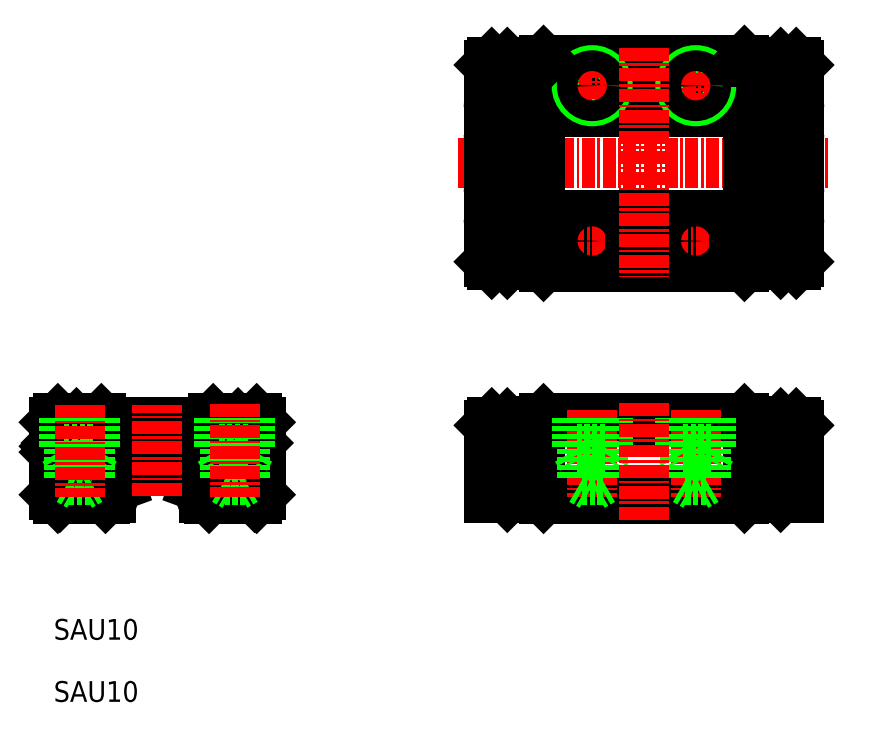
<metadata>
{"format":"dxf","ext":"dxf","renderer":"ezdxf+matplotlib","layout":"modelspace","background":"white","min_lineweight":24,"dpi":150}
</metadata>
<code>
0
SECTION
2
ENTITIES
0
LINE
8
0
10
57
20
54.2
30
0
11
53.5
21
54.2
31
0
0
LINE
8
0
10
57
20
69.8
30
0
11
53.5
21
69.8
31
0
0
LINE
8
0
10
57
20
71.8
30
0
11
53.8
21
71.8
31
0
0
LINE
8
0
10
57
20
52.2
30
0
11
53.8
21
52.2
31
0
0
LINE
8
0
10
53.8
20
29.7
30
0
11
57
21
29.7
31
0
0
LINE
8
0
10
53.5
20
30
30
0
11
57
21
30
31
0
0
LINE
8
0
10
53.5
20
35
30
0
11
57
21
35
31
0
0
LINE
8
0
10
53.8
20
37
30
0
11
57
21
37
31
0
0
LINE
8
CENTER
10
49
20
62
30
0
11
85
21
62
31
0
0
LINE
8
0
10
25.9
20
35.1
30
0
11
25.9
21
37
31
0
0
LINE
8
0
10
27.8
20
37
30
0
11
29.8
21
35
31
0
0
LINE
8
0
10
30
20
37
30
0
11
30
21
30
31
0
0
LINE
8
0
10
25
20
35.63
30
0
11
24.63
21
36
31
0
0
ARC
8
0
10
24.1
20
35.97
30
0
40
0.35
50
225
51
315
0
ARC
8
0
10
24.1
20
35.97
30
0
40
0.35
50
225
51
315
0
LINE
8
0
10
22.3
20
35.1
30
0
11
22.3
21
37
31
0
0
LINE
8
0
10
23.57
20
36
30
0
11
23.2
21
35.63
31
0
0
LINE
8
CENTER
10
24.1
20
37.35
30
0
11
24.1
21
32.85
31
0
0
LINE
8
0
10
17.7
20
35.1
30
0
11
17.7
21
37
31
0
0
LINE
8
0
10
16.8
20
35.63
30
0
11
16.43
21
36
31
0
0
LINE
8
0
10
15.37
20
36
30
0
11
15
21
35.63
31
0
0
LINE
8
0
10
14.1
20
35.1
30
0
11
14.1
21
37
31
0
0
ARC
8
0
10
15.9
20
35.97
30
0
40
0.35
50
225
51
315
0
ARC
8
0
10
15.9
20
35.97
30
0
40
0.35
50
225
51
315
0
CIRCLE
8
0
10
15.9
20
35.1
30
0
40
1.75
0
LINE
8
CENTER
10
15.9
20
37.35
30
0
11
15.9
21
32.85
31
0
0
LINE
8
0
10
10
20
34.68
30
0
11
10
21
37
31
0
0
LINE
8
0
10
10.2
20
35
30
0
11
12.2
21
37
31
0
0
CIRCLE
8
0
10
24.1
20
35.1
30
0
40
1.75
0
LINE
8
0
10
52
20
36.7
30
0
11
52
21
29.7
31
0
0
LINE
8
0
10
53.5
20
36.7
30
0
11
53.5
21
30
31
0
0
LINE
8
0
10
17.65
20
34.7
30
0
11
18.87
21
34.7
31
0
0
LINE
8
CENTER
10
13.4
20
35.1
30
0
11
18.4
21
35.1
31
0
0
LINE
8
0
10
17.03
20
33.7
30
0
11
22.97
21
33.7
31
0
0
LINE
8
0
10
15.8
20
32.9
30
0
11
24.2
21
32.9
31
0
0
LINE
8
0
10
10.6
20
29.7
30
0
11
15.5
21
29.7
31
0
0
LINE
8
0
10
10.4
20
29.6
30
0
11
15
21
29.6
31
0
0
LINE
8
0
10
10.2
20
30.1
30
0
11
10.2
21
35
31
0
0
LINE
8
0
10
10
20
30
30
0
11
10
21
34.12
31
0
0
LINE
8
0
10
10.2
20
30.1
30
0
11
10.6
21
29.7
31
0
0
LINE
8
0
10
10.4
20
29.6
30
0
11
10
21
30
31
0
0
ARC
8
0
10
10
20
34.4
30
0
40
0.2
50
315
51
0
0
ARC
8
0
10
10
20
34.4
30
0
40
0.2
50
0
51
45
0
LINE
8
0
10
10
20
34.12
30
0
11
10.14
21
34.26
31
0
0
LINE
8
0
10
10
20
34.68
30
0
11
10.14
21
34.54
31
0
0
LINE
8
0
10
15.5
20
29.7
30
0
11
15.5
21
30.32
31
0
0
ARC
8
0
10
15.9
20
35.1
30
0
40
1.8
50
180
51
0
0
LINE
8
0
10
13.7
20
29.7
30
0
11
13.7
21
34.7
31
0
0
LINE
8
0
10
14.7
20
29.7
30
0
11
14.7
21
33.7
31
0
0
LINE
8
0
10
14.7
20
33.7
30
0
11
14.77
21
33.7
31
0
0
LINE
8
0
10
13.7
20
34.7
30
0
11
14.14
21
34.7
31
0
0
ARC
8
0
10
15.28
20
31.13
30
0
40
0.889
50
33.64
51
70.77
0
ARC
8
0
10
16.31
20
31.2
30
0
40
0.3
50
290
51
70
0
LINE
8
0
10
15.1
20
29.7
30
0
11
15
21
29.6
31
0
0
ARC
8
0
10
15.28
20
31.27
30
0
40
0.889
50
289.2
51
326.4
0
ARC
8
0
10
15.61
20
30.32
30
0
40
0.11
50
109.2
51
180
0
LINE
8
0
10
16.02
20
31.62
30
0
11
16.41
21
31.48
31
0
0
LINE
8
0
10
16.02
20
30.77
30
0
11
16.41
21
30.92
31
0
0
LINE
8
0
10
16.43
20
34.2
30
0
11
16.8
21
34.57
31
0
0
ARC
8
0
10
16.77
20
35.1
30
0
40
0.35
50
135
51
225
0
LINE
8
0
10
15.5
20
32.6
30
0
11
15.8
21
32.9
31
0
0
ARC
8
0
10
15.61
20
32.08
30
0
40
0.11
50
180
51
250.8
0
LINE
8
0
10
15.5
20
32.08
30
0
11
15.5
21
32.6
31
0
0
ARC
8
0
10
15.9
20
34.23
30
0
40
0.35
50
45
51
135
0
ARC
8
0
10
15.9
20
34.23
30
0
40
0.35
50
45
51
135
0
LINE
8
0
10
15
20
35.63
30
0
11
15.28
21
35.35
31
0
0
LINE
8
0
10
15.65
20
34.48
30
0
11
15.37
21
34.2
31
0
0
LINE
8
0
10
15
20
34.57
30
0
11
15.37
21
34.2
31
0
0
LINE
8
0
10
15.28
20
34.85
30
0
11
15
21
34.57
31
0
0
ARC
8
0
10
15.03
20
35.1
30
0
40
0.35
50
315
51
45
0
LINE
8
0
10
16.43
20
34.2
30
0
11
16.15
21
34.48
31
0
0
LINE
8
0
10
16.52
20
35.35
30
0
11
16.8
21
35.63
31
0
0
LINE
8
0
10
16.8
20
34.57
30
0
11
16.52
21
34.85
31
0
0
ARC
8
0
10
24.1
20
34.23
30
0
40
0.35
50
45
51
135
0
ARC
8
0
10
24.1
20
34.23
30
0
40
0.35
50
45
51
135
0
ARC
8
0
10
24.72
20
31.13
30
0
40
0.889
50
109.2
51
146.4
0
LINE
8
0
10
24.2
20
32.9
30
0
11
24.5
21
32.6
31
0
0
ARC
8
0
10
24.72
20
31.27
30
0
40
0.889
50
213.6
51
250.8
0
ARC
8
0
10
24.1
20
35.1
30
0
40
1.8
50
180
51
0
0
LINE
8
CENTER
10
21.6
20
35.1
30
0
11
26.6
21
35.1
31
0
0
LINE
8
0
10
21.13
20
34.7
30
0
11
22.34
21
34.7
31
0
0
ARC
8
0
10
20
20
35.1
30
0
40
1.2
50
199.5
51
340.5
0
ARC
8
0
10
23.69
20
31.2
30
0
40
0.3
50
110
51
250
0
LINE
8
0
10
23.98
20
31.62
30
0
11
23.59
21
31.48
31
0
0
LINE
8
0
10
23.98
20
30.77
30
0
11
23.59
21
30.92
31
0
0
ARC
8
0
10
23.23
20
35.1
30
0
40
0.35
50
315
51
45
0
LINE
8
0
10
23.2
20
34.57
30
0
11
23.57
21
34.2
31
0
0
LINE
8
0
10
23.2
20
35.63
30
0
11
23.48
21
35.35
31
0
0
LINE
8
0
10
23.48
20
34.85
30
0
11
23.2
21
34.57
31
0
0
LINE
8
0
10
23.85
20
34.48
30
0
11
23.57
21
34.2
31
0
0
LINE
8
0
10
24.5
20
29.7
30
0
11
24.5
21
30.32
31
0
0
LINE
8
0
10
29.4
20
29.7
30
0
11
24.5
21
29.7
31
0
0
LINE
8
0
10
25
20
29.6
30
0
11
29.6
21
29.6
31
0
0
LINE
8
0
10
26.3
20
29.7
30
0
11
26.3
21
34.7
31
0
0
LINE
8
0
10
25.3
20
29.7
30
0
11
25.3
21
33.7
31
0
0
LINE
8
0
10
25
20
29.6
30
0
11
24.9
21
29.7
31
0
0
ARC
8
0
10
24.39
20
30.32
30
0
40
0.11
50
0.000637
51
70.77
0
ARC
8
0
10
24.39
20
32.08
30
0
40
0.11
50
289.2
51
360
0
LINE
8
0
10
24.5
20
32.08
30
0
11
24.5
21
32.6
31
0
0
LINE
8
0
10
25.3
20
33.7
30
0
11
25.23
21
33.7
31
0
0
LINE
8
0
10
24.72
20
35.35
30
0
11
25
21
35.63
31
0
0
LINE
8
0
10
24.63
20
34.2
30
0
11
24.35
21
34.48
31
0
0
LINE
8
0
10
24.63
20
34.2
30
0
11
25
21
34.57
31
0
0
LINE
8
0
10
25
20
34.57
30
0
11
24.72
21
34.85
31
0
0
ARC
8
0
10
24.97
20
35.1
30
0
40
0.35
50
135
51
225
0
LINE
8
0
10
26.3
20
34.7
30
0
11
25.85
21
34.7
31
0
0
LINE
8
0
10
29.8
20
35
30
0
11
29.8
21
30.1
31
0
0
LINE
8
0
10
30
20
30
30
0
11
29.6
21
29.6
31
0
0
LINE
8
0
10
29.8
20
30.1
30
0
11
29.4
21
29.7
31
0
0
LINE
8
0
10
53.5
20
30
30
0
11
52
21
30
31
0
0
LINE
8
0
10
53.5
20
35
30
0
11
52
21
35
31
0
0
LINE
8
0
10
52
20
29.7
30
0
11
53.5
21
29.7
31
0
0
LINE
8
0
10
53.5
20
30
30
0
11
53.8
21
29.7
31
0
0
LINE
8
0
10
53.5
20
29.7
30
0
11
53.5
21
30
31
0
0
LINE
8
0
10
12.2
20
37
30
0
11
27.8
21
37
31
0
0
LINE
8
0
10
10.4
20
37.4
30
0
11
14.6
21
37.4
31
0
0
LINE
8
0
10
10
20
37
30
0
11
10.4
21
37.4
31
0
0
LINE
8
0
10
15
20
37
30
0
11
14.6
21
37.4
31
0
0
LINE
8
0
10
15.37
20
36
30
0
11
15.65
21
35.72
31
0
0
LINE
8
0
10
16.15
20
35.72
30
0
11
16.43
21
36
31
0
0
LINE
8
0
10
23.57
20
36
30
0
11
23.85
21
35.72
31
0
0
LINE
8
0
10
25.4
20
37.4
30
0
11
29.6
21
37.4
31
0
0
LINE
8
0
10
25.4
20
37.4
30
0
11
25
21
37
31
0
0
LINE
8
0
10
24.35
20
35.72
30
0
11
24.63
21
36
31
0
0
LINE
8
0
10
29.6
20
37.4
30
0
11
30
21
37
31
0
0
LINE
8
0
10
52
20
52.5
30
0
11
52
21
71.5
31
0
0
LINE
8
0
10
53.5
20
71.5
30
0
11
53.5
21
52.5
31
0
0
LINE
8
0
10
53.5
20
37
30
0
11
52.3
21
37
31
0
0
LINE
8
0
10
52
20
36.7
30
0
11
52.3
21
37
31
0
0
LINE
8
0
10
53.5
20
36.7
30
0
11
53.8
21
37
31
0
0
LINE
8
0
10
53.5
20
36.7
30
0
11
53.5
21
37
31
0
0
LINE
8
0
10
53.5
20
52.2
30
0
11
52.3
21
52.2
31
0
0
LINE
8
0
10
52
20
52.5
30
0
11
52.3
21
52.2
31
0
0
LINE
8
0
10
53.5
20
52.5
30
0
11
53.8
21
52.2
31
0
0
LINE
8
0
10
53.5
20
52.2
30
0
11
53.5
21
52.5
31
0
0
ARC
8
0
10
52.5
20
56.7
30
0
40
0.5
50
180
51
265
0
ARC
8
0
10
52.5
20
59.1
30
0
40
0.5
50
95
51
180
0
LINE
8
0
10
52
20
59.7
30
0
11
53
21
59.7
31
0
0
LINE
8
0
10
52
20
56.1
30
0
11
53
21
56.1
31
0
0
LINE
8
0
10
53.5
20
54.2
30
0
11
52
21
54.2
31
0
0
LINE
8
0
10
52
20
56.7
30
0
11
52
21
59.1
31
0
0
LINE
8
0
10
53
20
59.7
30
0
11
53
21
56.1
31
0
0
LINE
8
0
10
52.46
20
56.2
30
0
11
53
21
56.15
31
0
0
LINE
8
0
10
52.46
20
59.6
30
0
11
53
21
59.65
31
0
0
ARC
8
0
10
52.5
20
64.9
30
0
40
0.5
50
180
51
265
0
ARC
8
0
10
52.5
20
67.3
30
0
40
0.5
50
95
51
180
0
LINE
8
0
10
52
20
64.3
30
0
11
53
21
64.3
31
0
0
LINE
8
0
10
52
20
67.9
30
0
11
53
21
67.9
31
0
0
LINE
8
0
10
52
20
64.9
30
0
11
52
21
67.3
31
0
0
LINE
8
0
10
53
20
64.3
30
0
11
53
21
67.9
31
0
0
LINE
8
0
10
52.46
20
64.4
30
0
11
53
21
64.35
31
0
0
LINE
8
0
10
52.46
20
67.8
30
0
11
53
21
67.85
31
0
0
LINE
8
0
10
53.5
20
69.8
30
0
11
52
21
69.8
31
0
0
LINE
8
0
10
52.3
20
71.8
30
0
11
53.5
21
71.8
31
0
0
LINE
8
0
10
52
20
71.5
30
0
11
52.3
21
71.8
31
0
0
LINE
8
0
10
53.5
20
71.5
30
0
11
53.8
21
71.8
31
0
0
LINE
8
0
10
53.5
20
71.8
30
0
11
53.5
21
71.5
31
0
0
LINE
8
0
10
82
20
36.7
30
0
11
82
21
29.7
31
0
0
LINE
8
0
10
80.5
20
36.7
30
0
11
80.5
21
30
31
0
0
LINE
8
0
10
77
20
37
30
0
11
77
21
29.7
31
0
0
LINE
8
0
10
77
20
37.1
30
0
11
77
21
29.9
31
0
0
LINE
8
0
10
57
20
37
30
0
11
57
21
29.7
31
0
0
LINE
8
0
10
57
20
37.1
30
0
11
57
21
29.9
31
0
0
LINE
8
0
10
80.5
20
30
30
0
11
80.2
21
29.7
31
0
0
LINE
8
0
10
80.5
20
30
30
0
11
77
21
30
31
0
0
LINE
8
0
10
80.5
20
35
30
0
11
77
21
35
31
0
0
LINE
8
0
10
57
20
30
30
0
11
77
21
30
31
0
0
LINE
8
0
10
57.3
20
29.6
30
0
11
76.7
21
29.6
31
0
0
LINE
8
0
10
57.3
20
29.6
30
0
11
57
21
29.9
31
0
0
LINE
8
0
10
80.2
20
29.7
30
0
11
77
21
29.7
31
0
0
LINE
8
0
10
76.7
20
29.6
30
0
11
77
21
29.9
31
0
0
LINE
8
0
10
80.5
20
30
30
0
11
82
21
30
31
0
0
LINE
8
0
10
82
20
29.7
30
0
11
80.5
21
29.7
31
0
0
LINE
8
0
10
80.5
20
29.7
30
0
11
80.5
21
30
31
0
0
LINE
8
0
10
80.5
20
35
30
0
11
82
21
35
31
0
0
LINE
8
0
10
80.2
20
52.2
30
0
11
80.5
21
52.5
31
0
0
LINE
8
0
10
80.5
20
71.5
30
0
11
80.2
21
71.8
31
0
0
LINE
8
0
10
77
20
69.8
30
0
11
80.5
21
69.8
31
0
0
LINE
8
0
10
77
20
54.2
30
0
11
80.5
21
54.2
31
0
0
LINE
8
0
10
80.5
20
36.7
30
0
11
80.2
21
37
31
0
0
CIRCLE
8
0
10
72
20
54.5
30
0
40
1.5
0
CIRCLE
8
0
10
62
20
54.5
30
0
40
1.5
0
LINE
8
0
10
57
20
71.8
30
0
11
57
21
52.2
31
0
0
LINE
8
0
10
77
20
71.8
30
0
11
77
21
52.2
31
0
0
LINE
8
CENTER
10
72
20
52.5
30
0
11
72
21
56.5
31
0
0
LINE
8
CENTER
10
62
20
56.5
30
0
11
62
21
52.5
31
0
0
LINE
8
0
10
57
20
52.4
30
0
11
77
21
52.4
31
0
0
LINE
8
0
10
57.3
20
52
30
0
11
76.7
21
52
31
0
0
LINE
8
0
10
57.3
20
37.4
30
0
11
76.7
21
37.4
31
0
0
LINE
8
0
10
57
20
37
30
0
11
77
21
37
31
0
0
LINE
8
0
10
57
20
37.1
30
0
11
57.3
21
37.4
31
0
0
LINE
8
0
10
57.3
20
52
30
0
11
57
21
52.3
31
0
0
LINE
8
0
10
80.2
20
37
30
0
11
77
21
37
31
0
0
LINE
8
0
10
77
20
37.1
30
0
11
76.7
21
37.4
31
0
0
LINE
8
0
10
77
20
52.2
30
0
11
80.2
21
52.2
31
0
0
LINE
8
0
10
76.7
20
52
30
0
11
77
21
52.3
31
0
0
LINE
8
0
10
57.3
20
72
30
0
11
76.7
21
72
31
0
0
LINE
8
0
10
57
20
71.6
30
0
11
77
21
71.6
31
0
0
LINE
8
0
10
57
20
67.4
30
0
11
77
21
67.4
31
0
0
LINE
8
0
10
57
20
67
30
0
11
77
21
67
31
0
0
LINE
8
0
10
57
20
57
30
0
11
77
21
57
31
0
0
LINE
8
0
10
57
20
56.6
30
0
11
77
21
56.6
31
0
0
CIRCLE
8
0
10
62
20
69.5
30
0
40
1.5
0
LINE
8
CENTER
10
62
20
71.5
30
0
11
62
21
67.5
31
0
0
LINE
8
CENTER
10
60
20
54.5
30
0
11
64
21
54.5
31
0
0
LINE
8
CENTER
10
64
20
69.5
30
0
11
60
21
69.5
31
0
0
LINE
8
0
10
57
20
71.7
30
0
11
57.3
21
72
31
0
0
CIRCLE
8
0
10
72
20
69.5
30
0
40
1.5
0
LINE
8
CENTER
10
72
20
67.5
30
0
11
72
21
71.5
31
0
0
LINE
8
CENTER
10
70
20
54.5
30
0
11
74
21
54.5
31
0
0
LINE
8
CENTER
10
74
20
69.5
30
0
11
70
21
69.5
31
0
0
LINE
8
0
10
77
20
71.8
30
0
11
80.2
21
71.8
31
0
0
LINE
8
0
10
76.7
20
72
30
0
11
77
21
71.7
31
0
0
LINE
8
0
10
82
20
71.5
30
0
11
82
21
52.5
31
0
0
LINE
8
0
10
80.5
20
52.5
30
0
11
80.5
21
71.5
31
0
0
LINE
8
0
10
82
20
36.7
30
0
11
81.7
21
37
31
0
0
LINE
8
0
10
80.5
20
37
30
0
11
81.7
21
37
31
0
0
LINE
8
0
10
80.5
20
36.7
30
0
11
80.5
21
37
31
0
0
LINE
8
0
10
82
20
52.5
30
0
11
81.7
21
52.2
31
0
0
LINE
8
0
10
81.7
20
52.2
30
0
11
80.5
21
52.2
31
0
0
LINE
8
0
10
80.5
20
52.2
30
0
11
80.5
21
52.5
31
0
0
LINE
8
0
10
82
20
56.7
30
0
11
82
21
59.1
31
0
0
LINE
8
0
10
81
20
59.7
30
0
11
81
21
56.1
31
0
0
ARC
8
0
10
81.5
20
56.7
30
0
40
0.5
50
275
51
0
0
LINE
8
0
10
82
20
56.1
30
0
11
81
21
56.1
31
0
0
LINE
8
0
10
80.5
20
54.2
30
0
11
82
21
54.2
31
0
0
LINE
8
0
10
81.54
20
56.2
30
0
11
81
21
56.15
31
0
0
ARC
8
0
10
81.5
20
59.1
30
0
40
0.5
50
0.000145
51
85
0
LINE
8
0
10
82
20
59.7
30
0
11
81
21
59.7
31
0
0
LINE
8
0
10
81.54
20
59.6
30
0
11
81
21
59.65
31
0
0
LINE
8
0
10
82
20
64.9
30
0
11
82
21
67.3
31
0
0
LINE
8
0
10
81
20
64.3
30
0
11
81
21
67.9
31
0
0
ARC
8
0
10
81.5
20
64.9
30
0
40
0.5
50
275
51
0
0
LINE
8
0
10
82
20
64.3
30
0
11
81
21
64.3
31
0
0
LINE
8
0
10
81.54
20
64.4
30
0
11
81
21
64.35
31
0
0
ARC
8
0
10
81.5
20
67.3
30
0
40
0.5
50
0.000145
51
85
0
LINE
8
0
10
82
20
67.9
30
0
11
81
21
67.9
31
0
0
LINE
8
0
10
81.54
20
67.8
30
0
11
81
21
67.85
31
0
0
LINE
8
0
10
81.7
20
71.8
30
0
11
82
21
71.5
31
0
0
LINE
8
0
10
80.5
20
69.8
30
0
11
82
21
69.8
31
0
0
LINE
8
0
10
80.5
20
71.8
30
0
11
81.7
21
71.8
31
0
0
LINE
8
0
10
80.5
20
71.8
30
0
11
80.5
21
71.5
31
0
0
TEXT
8
0
10
10
20
16
30
0
40
2
1
SAU10
0
TEXT
8
0
10
10
20
10
30
0
40
2
1
SAU10
0
LINE
8
CENTER
10
20
20
29.9
30
0
11
20
21
38.63
31
0
0
LINE
8
CENTER
10
72
20
38.17
30
0
11
72
21
29.82
31
0
0
LINE
8
0
10
73
20
37.4
30
0
11
73
21
31.4
31
0
0
LINE
8
0
10
71
20
37.4
30
0
11
71
21
31.4
31
0
0
LINE
8
CENTER
10
62
20
38.17
30
0
11
62
21
29.82
31
0
0
LINE
8
0
10
63
20
37.4
30
0
11
63
21
31.4
31
0
0
LINE
8
0
10
61
20
37.4
30
0
11
61
21
31.4
31
0
0
LINE
8
0
10
61
20
31.4
30
0
11
63
21
31.4
31
0
0
LINE
8
0
10
61
20
31.4
30
0
11
62
21
30.82
31
0
0
LINE
8
0
10
63
20
31.4
30
0
11
62
21
30.82
31
0
0
LINE
8
0
10
73
20
31.4
30
0
11
72
21
30.82
31
0
0
LINE
8
0
10
71
20
31.4
30
0
11
73
21
31.4
31
0
0
LINE
8
0
10
71
20
31.4
30
0
11
72
21
30.82
31
0
0
LINE
8
0
10
60.5
20
34.4
30
0
11
63.5
21
34.4
31
0
0
LINE
8
0
10
60.5
20
37.4
30
0
11
60.5
21
34.4
31
0
0
LINE
8
0
10
60.5
20
34.4
30
0
11
61
21
33.53
31
0
0
LINE
8
0
10
63.5
20
37.4
30
0
11
63.5
21
34.4
31
0
0
LINE
8
0
10
63.5
20
34.4
30
0
11
63
21
33.53
31
0
0
LINE
8
0
10
73.5
20
34.4
30
0
11
70.5
21
34.4
31
0
0
LINE
8
0
10
70.5
20
37.4
30
0
11
70.5
21
34.4
31
0
0
LINE
8
0
10
70.5
20
34.4
30
0
11
71
21
33.53
31
0
0
LINE
8
0
10
73.5
20
37.4
30
0
11
73.5
21
34.4
31
0
0
LINE
8
0
10
73.5
20
34.4
30
0
11
73
21
33.53
31
0
0
CIRCLE
8
0
10
62
20
69.5
30
0
40
1
0
CIRCLE
8
0
10
72
20
69.5
30
0
40
1
0
CIRCLE
8
0
10
72
20
54.5
30
0
40
1
0
CIRCLE
8
0
10
62
20
54.5
30
0
40
1
0
LINE
8
CENTER
10
67
20
73.17
30
0
11
67
21
51.04
31
0
0
LINE
8
0
10
11.5
20
37.4
30
0
11
11.5
21
31.4
31
0
0
LINE
8
0
10
13.5
20
37.4
30
0
11
13.5
21
31.4
31
0
0
LINE
8
0
10
13.5
20
31.4
30
0
11
12.5
21
30.82
31
0
0
LINE
8
0
10
11.5
20
31.4
30
0
11
13.5
21
31.4
31
0
0
LINE
8
0
10
11.5
20
31.4
30
0
11
12.5
21
30.82
31
0
0
LINE
8
0
10
11
20
34.4
30
0
11
11.5
21
33.53
31
0
0
LINE
8
0
10
11
20
34.4
30
0
11
14
21
34.4
31
0
0
LINE
8
0
10
11
20
37.4
30
0
11
11
21
34.4
31
0
0
LINE
8
0
10
14
20
37.4
30
0
11
14
21
34.4
31
0
0
LINE
8
0
10
14
20
34.4
30
0
11
13.5
21
33.53
31
0
0
LINE
8
CENTER
10
12.5
20
38.63
30
0
11
12.5
21
29.82
31
0
0
LINE
8
0
10
26.5
20
37.4
30
0
11
26.5
21
31.4
31
0
0
LINE
8
0
10
28.5
20
37.4
30
0
11
28.5
21
31.4
31
0
0
LINE
8
0
10
28.5
20
31.4
30
0
11
27.5
21
30.82
31
0
0
LINE
8
0
10
26.5
20
31.4
30
0
11
28.5
21
31.4
31
0
0
LINE
8
0
10
26.5
20
31.4
30
0
11
27.5
21
30.82
31
0
0
LINE
8
0
10
29
20
34.4
30
0
11
28.5
21
33.53
31
0
0
LINE
8
0
10
26
20
34.4
30
0
11
29
21
34.4
31
0
0
LINE
8
0
10
26
20
37.4
30
0
11
26
21
34.4
31
0
0
LINE
8
0
10
26
20
34.4
30
0
11
26.5
21
33.53
31
0
0
LINE
8
0
10
29
20
37.4
30
0
11
29
21
34.4
31
0
0
LINE
8
CENTER
10
27.5
20
38.73
30
0
11
27.5
21
29.82
31
0
0
LINE
8
CENTER
10
67
20
27.6
30
0
11
67
21
39.03
31
0
0
ENDSEC
0
EOF

</code>
